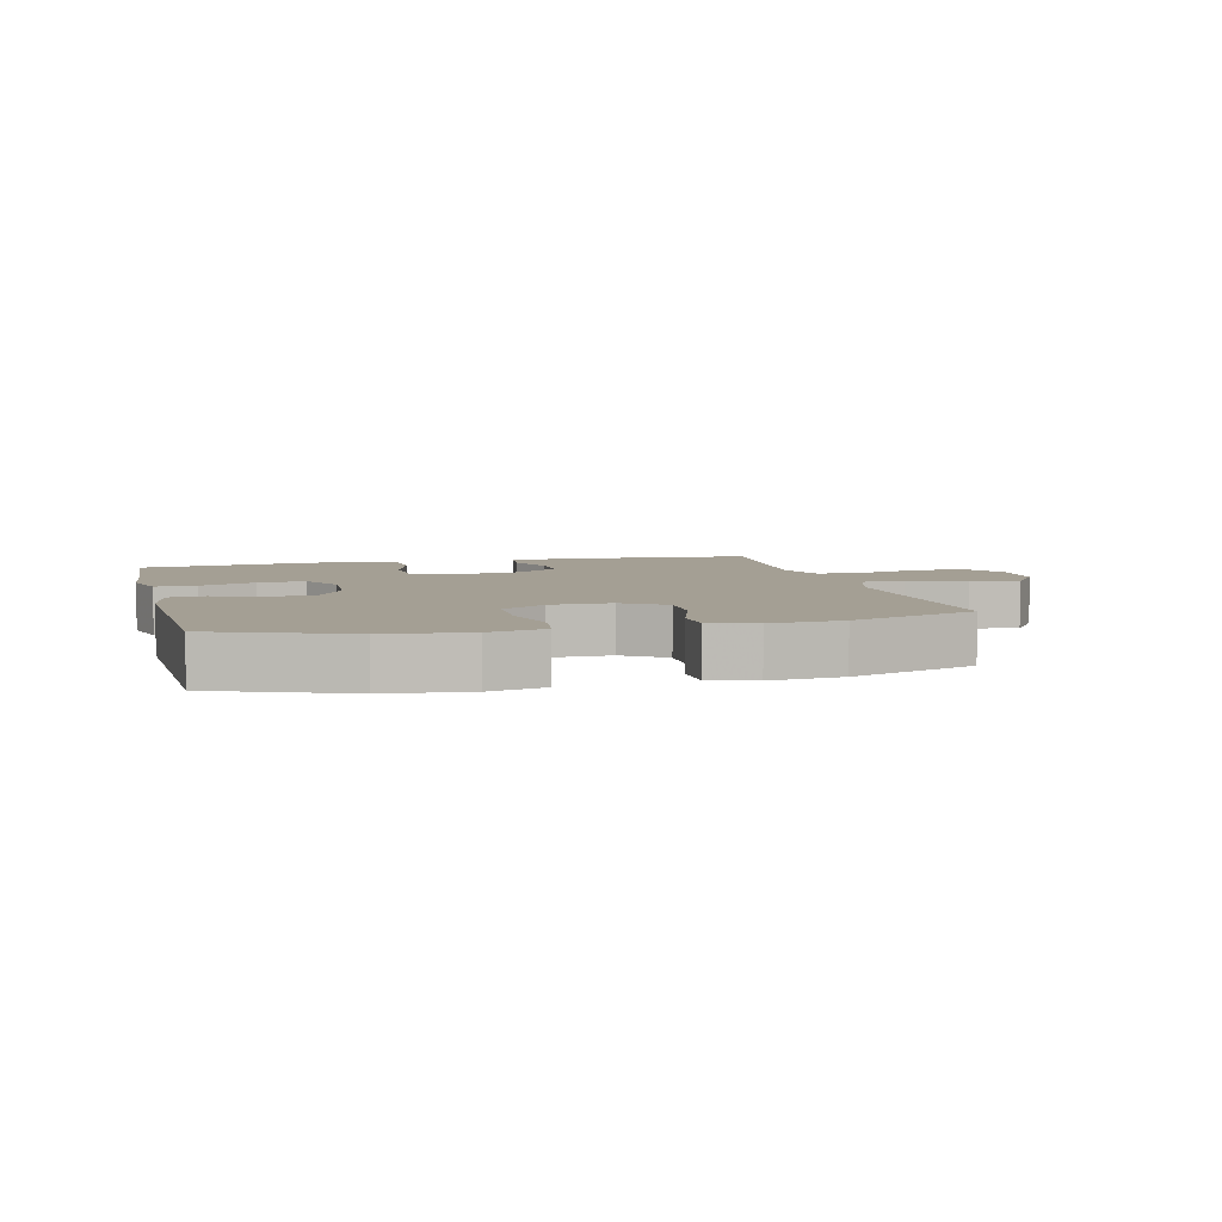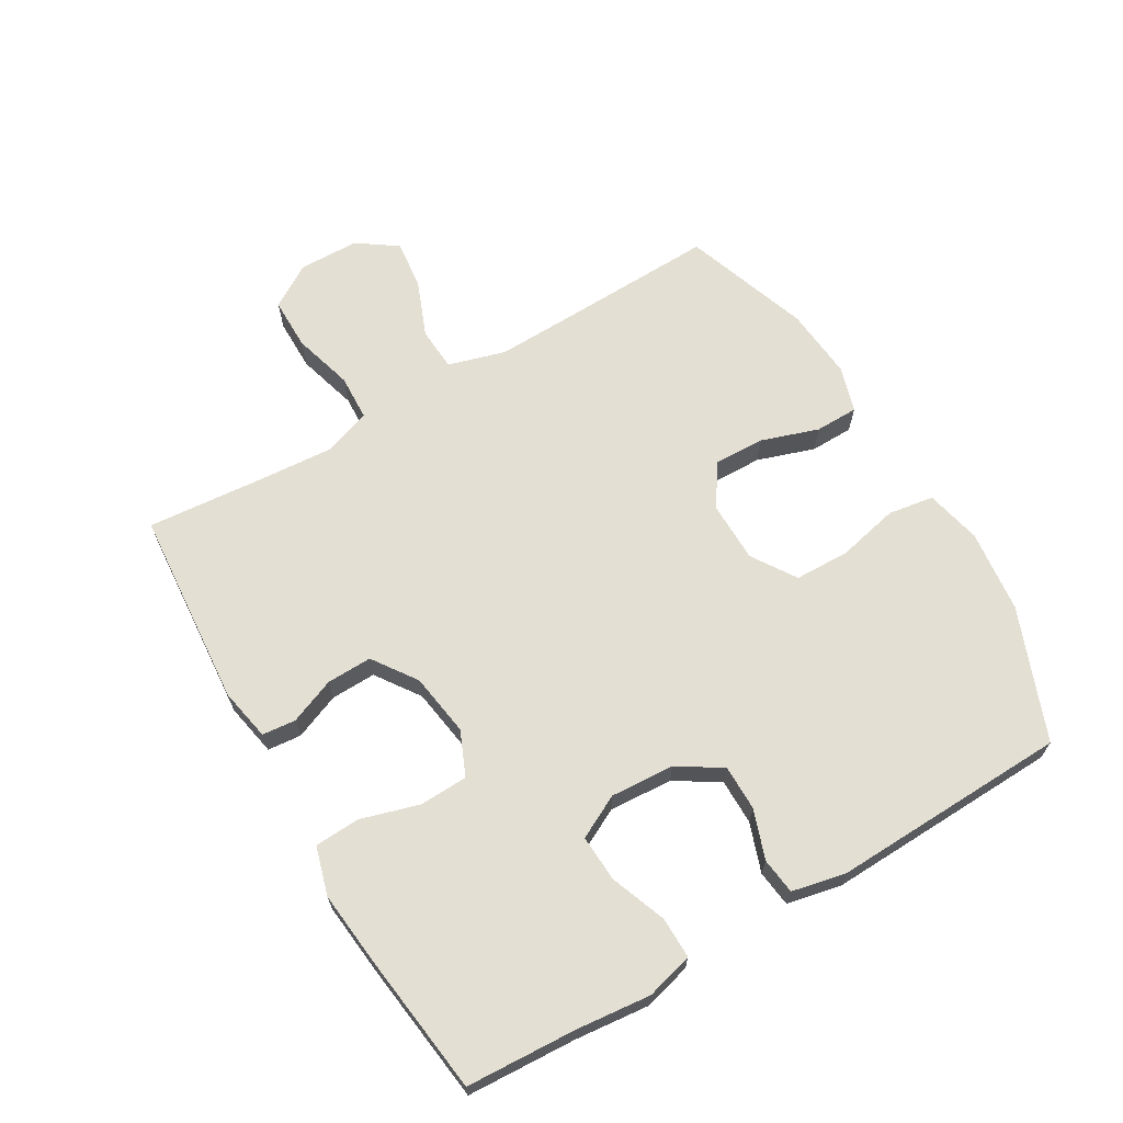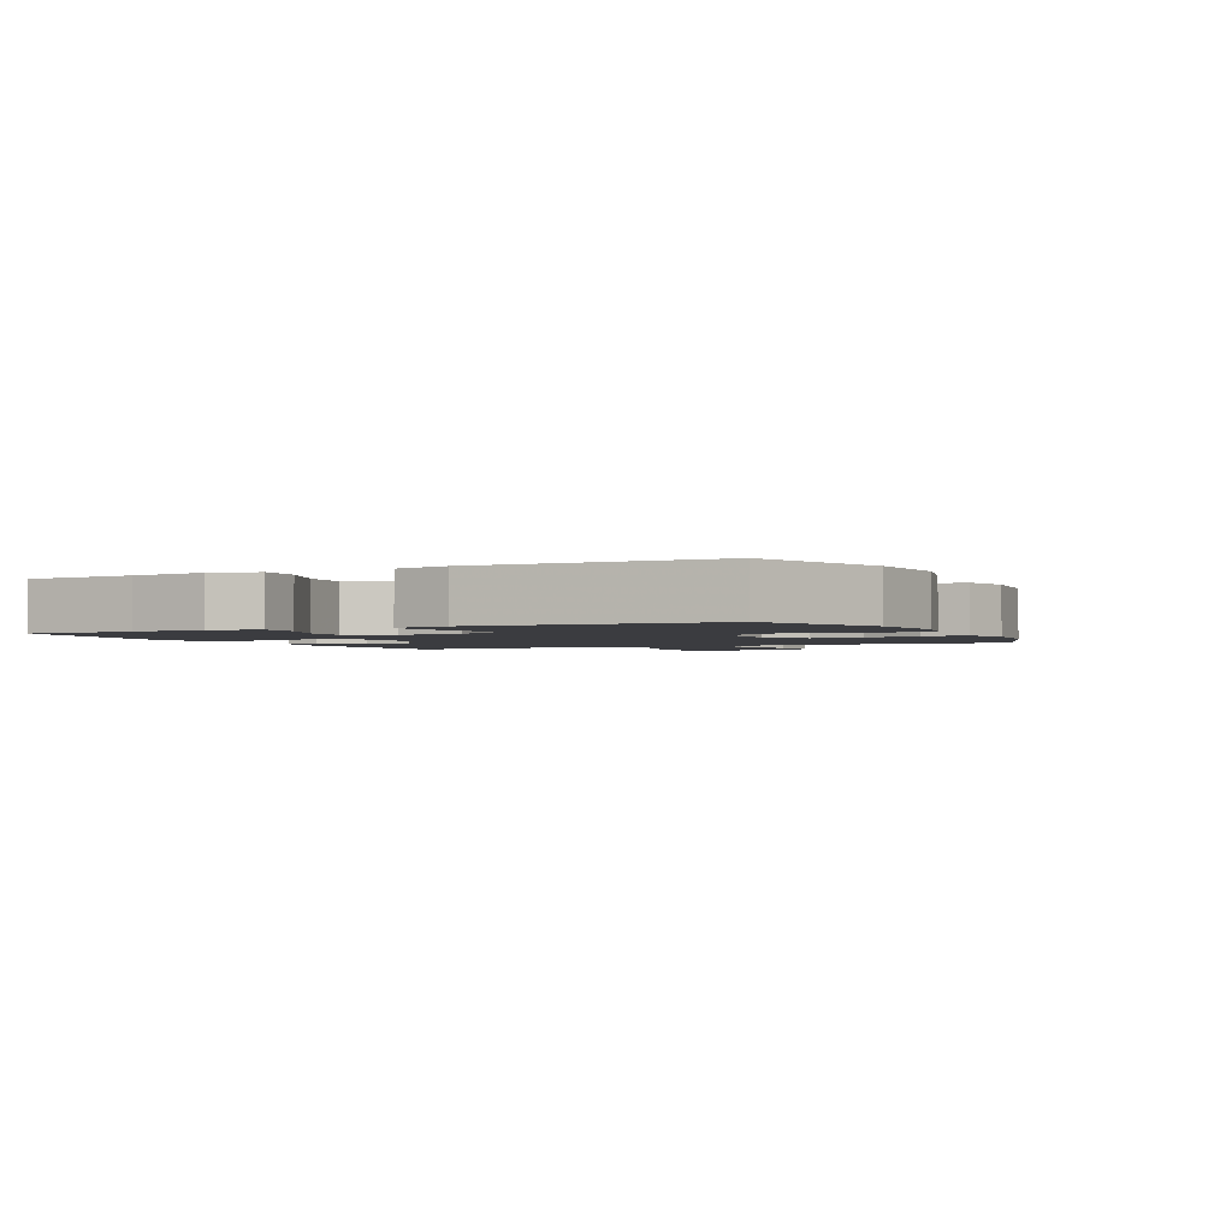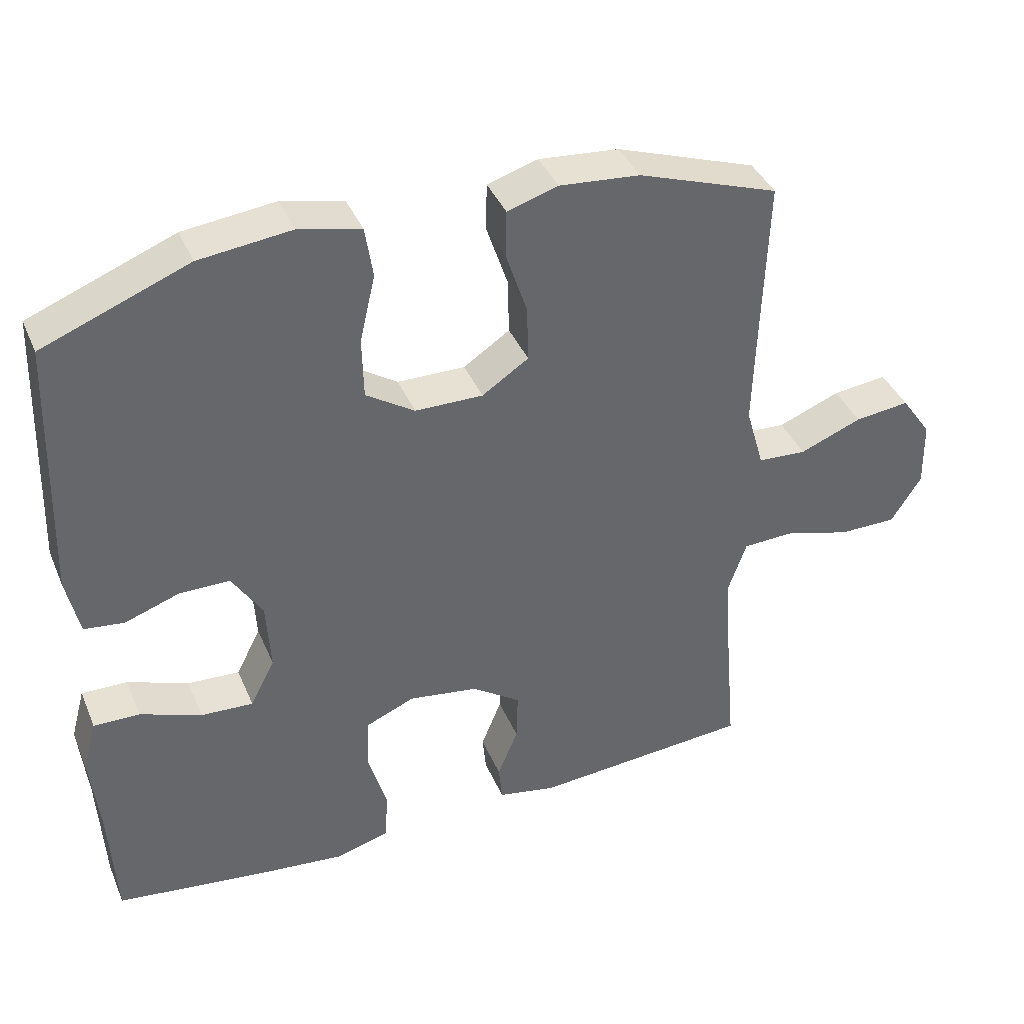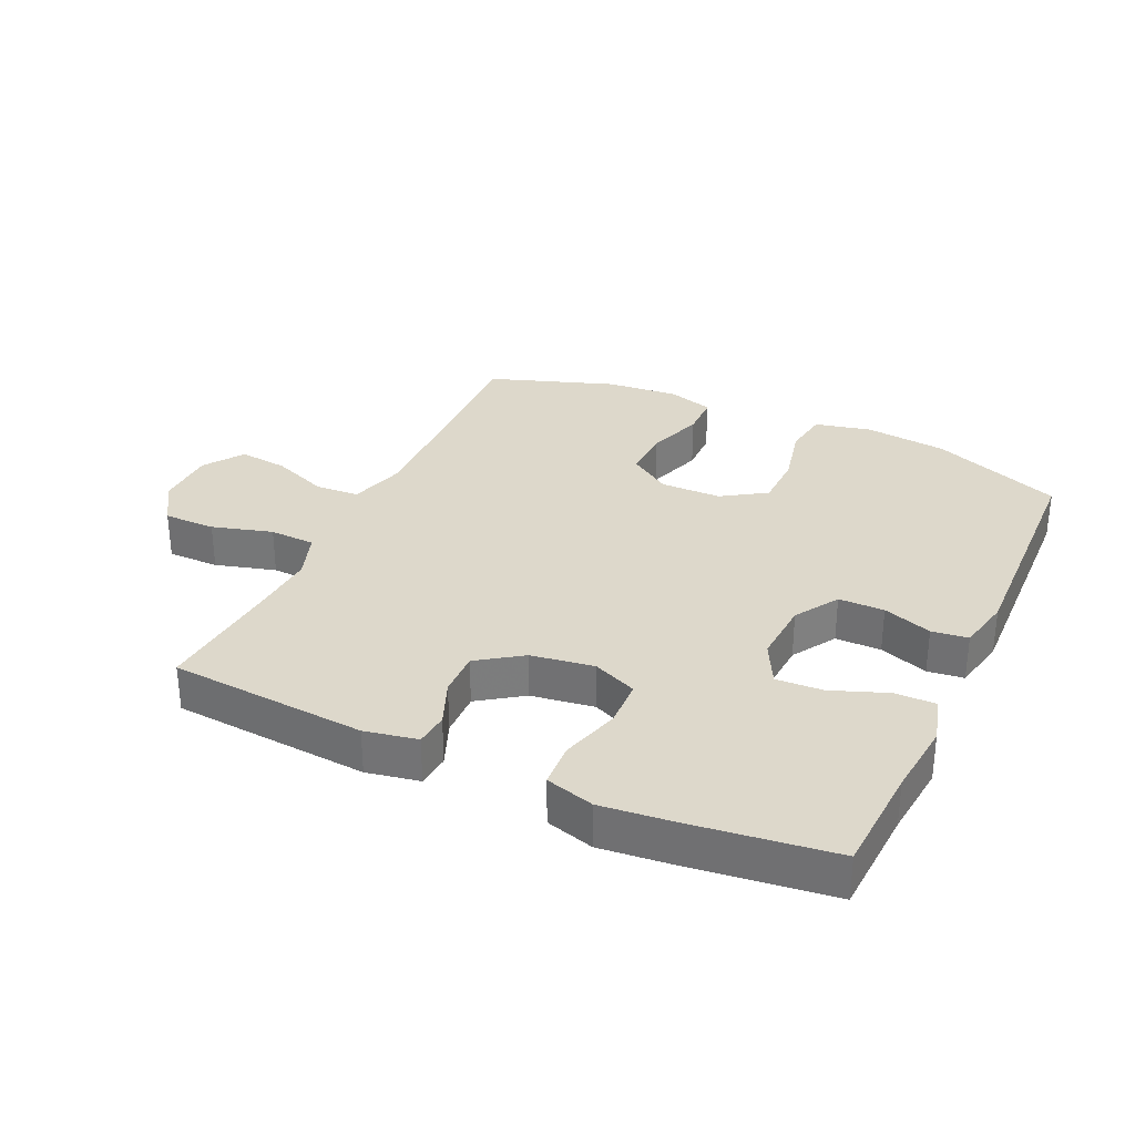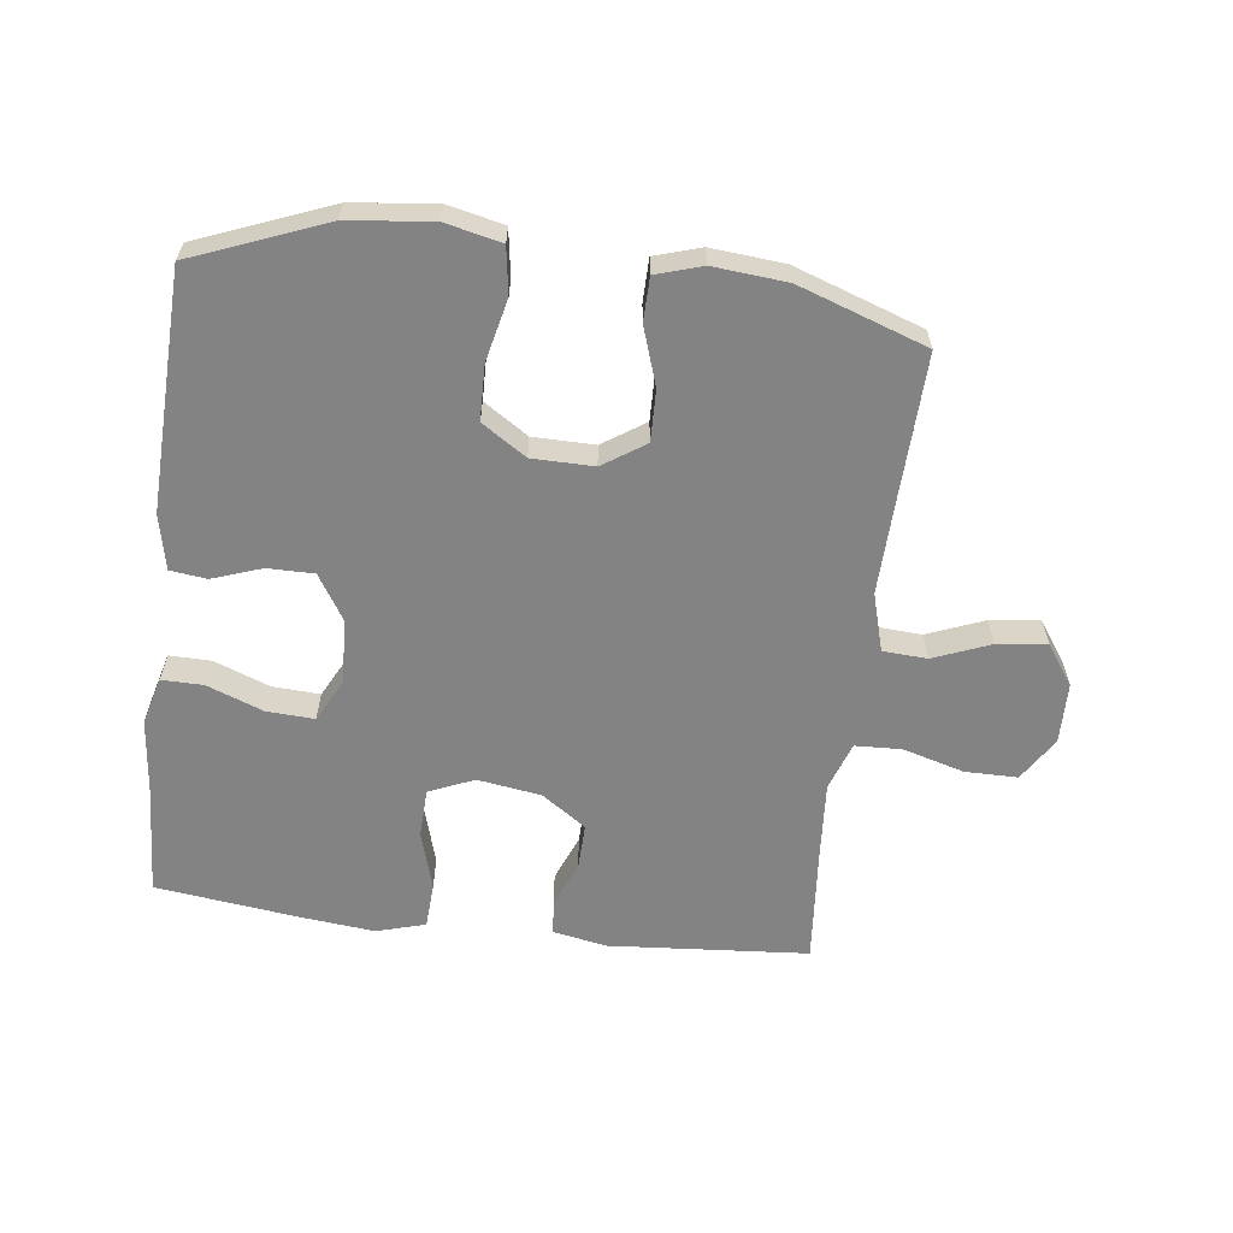
<metadata>
{"format":"obj","ext":"obj","renderer":"f3d","projection":"perspective","resolution":1024,"background":"white","views":[{"elev":5.5,"azim":-14.3,"up":"+Y"},{"elev":66.4,"azim":-120.4,"up":"+Y"},{"elev":-2.1,"azim":-64.1,"up":"+Y"},{"elev":39.5,"azim":-21.6,"up":"+Z"},{"elev":31.5,"azim":-155.2,"up":"+Y"},{"elev":-61.1,"azim":-7.1,"up":"+Y"}]}
</metadata>
<code>
v -0.5 0.07 0.5
v -0.294 0.07 0.581
v -0.164 0.07 0.596
v -0.076 0.07 0.576
v -0.065 0.07 0.504
v -0.087 0.07 0.407
v -0.085 0.07 0.321
v -0.016 0.07 0.276
v 0.08 0.07 0.275
v 0.146 0.07 0.319
v 0.144 0.07 0.399
v 0.114 0.07 0.489
v 0.115 0.07 0.557
v 0.187 0.07 0.579
v 0.301 0.07 0.569
v 0.5 0.07 0.5
v 0.492 0.07 0.265
v 0.488 0.07 0.128
v 0.514 0.07 0.038
v 0.583 0.07 0.034
v 0.671 0.07 0.069
v 0.749 0.07 0.078
v 0.792 0.07 0.016
v 0.794 0.07 -0.079
v 0.751 0.07 -0.147
v 0.669 0.07 -0.147
v 0.574 0.07 -0.12
v 0.502 0.07 -0.123
v 0.476 0.07 -0.198
v 0.484 0.07 -0.313
v 0.5 0.07 -0.5
v 0.189 0.07 -0.524
v 0.106 0.07 -0.508
v 0.101 0.07 -0.455
v 0.13 0.07 -0.383
v 0.132 0.07 -0.312
v 0.063 0.07 -0.264
v -0.036 0.07 -0.249
v -0.106 0.07 -0.279
v -0.109 0.07 -0.355
v -0.082 0.07 -0.447
v -0.086 0.07 -0.518
v -0.162 0.07 -0.54
v -0.278 0.07 -0.528
v -0.5 0.07 -0.5
v -0.509 0.07 -0.328
v -0.521 0.07 -0.21
v -0.501 0.07 -0.136
v -0.436 0.07 -0.137
v -0.349 0.07 -0.17
v -0.275 0.07 -0.174
v -0.24 0.07 -0.106
v -0.246 0.07 -0.006
v -0.289 0.07 0.063
v -0.361 0.07 0.063
v -0.438 0.07 0.036
v -0.495 0.07 0.043
v -0.513 0.07 0.128
v -0.5 0 0.5
v -0.294 0 0.581
v -0.164 0 0.596
v -0.076 0 0.576
v -0.065 0 0.504
v -0.087 0 0.407
v -0.085 0 0.321
v -0.016 0 0.276
v 0.08 0 0.275
v 0.146 0 0.319
v 0.144 0 0.399
v 0.114 0 0.489
v 0.115 0 0.557
v 0.187 0 0.579
v 0.301 0 0.569
v 0.5 0 0.5
v 0.492 0 0.265
v 0.488 0 0.128
v 0.514 0 0.038
v 0.583 0 0.034
v 0.671 0 0.069
v 0.749 0 0.078
v 0.792 0 0.016
v 0.794 0 -0.079
v 0.751 0 -0.147
v 0.669 0 -0.147
v 0.574 0 -0.12
v 0.502 0 -0.123
v 0.476 0 -0.198
v 0.484 0 -0.313
v 0.5 0 -0.5
v 0.189 0 -0.524
v 0.106 0 -0.508
v 0.101 0 -0.455
v 0.13 0 -0.383
v 0.132 0 -0.312
v 0.063 0 -0.264
v -0.036 0 -0.249
v -0.106 0 -0.279
v -0.109 0 -0.355
v -0.082 0 -0.447
v -0.086 0 -0.518
v -0.162 0 -0.54
v -0.278 0 -0.528
v -0.5 0 -0.5
v -0.509 0 -0.328
v -0.521 0 -0.21
v -0.501 0 -0.136
v -0.436 0 -0.137
v -0.349 0 -0.17
v -0.275 0 -0.174
v -0.24 0 -0.106
v -0.246 0 -0.006
v -0.289 0 0.063
v -0.361 0 0.063
v -0.438 0 0.036
v -0.495 0 0.043
v -0.513 0 0.128
f 4 5 6
f 3 4 6
f 2 3 6
f 1 2 6
f 58 1 6
f 57 58 6
f 56 57 6
f 55 56 6
f 54 55 6 7
f 53 54 7 8
f 52 53 8 9
f 51 52 9 10
f 48 49 50
f 47 48 50
f 46 47 50
f 46 50 51
f 45 46 51
f 44 45 51
f 43 44 51
f 42 43 51
f 41 42 51
f 40 41 51
f 39 40 51
f 38 39 51 10
f 33 34 35
f 32 33 35
f 31 32 35
f 30 31 35
f 29 30 35 36
f 28 29 36 37
f 25 26 27
f 24 25 27
f 23 24 27
f 22 23 27
f 21 22 27
f 20 21 27
f 19 20 27 28
f 37 38 10
f 28 37 10
f 19 28 10
f 18 19 10
f 15 16 17
f 14 15 17
f 13 14 17
f 12 13 17
f 11 12 17
f 10 11 17 18
f 64 63 62
f 64 62 61
f 64 61 60
f 64 60 59
f 64 59 116
f 64 116 115
f 64 115 114
f 64 114 113
f 65 64 113 112
f 66 65 112 111
f 67 66 111 110
f 68 67 110 109
f 108 107 106
f 108 106 105
f 108 105 104
f 109 108 104
f 109 104 103
f 109 103 102
f 109 102 101
f 109 101 100
f 109 100 99
f 109 99 98
f 109 98 97
f 68 109 97 96
f 93 92 91
f 93 91 90
f 93 90 89
f 93 89 88
f 94 93 88 87
f 95 94 87 86
f 85 84 83
f 85 83 82
f 85 82 81
f 85 81 80
f 85 80 79
f 85 79 78
f 86 85 78 77
f 68 96 95
f 68 95 86
f 68 86 77
f 68 77 76
f 75 74 73
f 75 73 72
f 75 72 71
f 75 71 70
f 75 70 69
f 76 75 69 68
f 1 59 60 2
f 2 60 61 3
f 3 61 62 4
f 4 62 63 5
f 5 63 64 6
f 6 64 65 7
f 7 65 66 8
f 8 66 67 9
f 9 67 68 10
f 10 68 69 11
f 11 69 70 12
f 12 70 71 13
f 13 71 72 14
f 14 72 73 15
f 15 73 74 16
f 16 74 75 17
f 17 75 76 18
f 18 76 77 19
f 19 77 78 20
f 20 78 79 21
f 21 79 80 22
f 22 80 81 23
f 23 81 82 24
f 24 82 83 25
f 25 83 84 26
f 26 84 85 27
f 27 85 86 28
f 28 86 87 29
f 29 87 88 30
f 30 88 89 31
f 31 89 90 32
f 32 90 91 33
f 33 91 92 34
f 34 92 93 35
f 35 93 94 36
f 36 94 95 37
f 37 95 96 38
f 38 96 97 39
f 39 97 98 40
f 40 98 99 41
f 41 99 100 42
f 42 100 101 43
f 43 101 102 44
f 44 102 103 45
f 45 103 104 46
f 46 104 105 47
f 47 105 106 48
f 48 106 107 49
f 49 107 108 50
f 50 108 109 51
f 51 109 110 52
f 52 110 111 53
f 53 111 112 54
f 54 112 113 55
f 55 113 114 56
f 56 114 115 57
f 57 115 116 58
f 58 116 59 1

</code>
